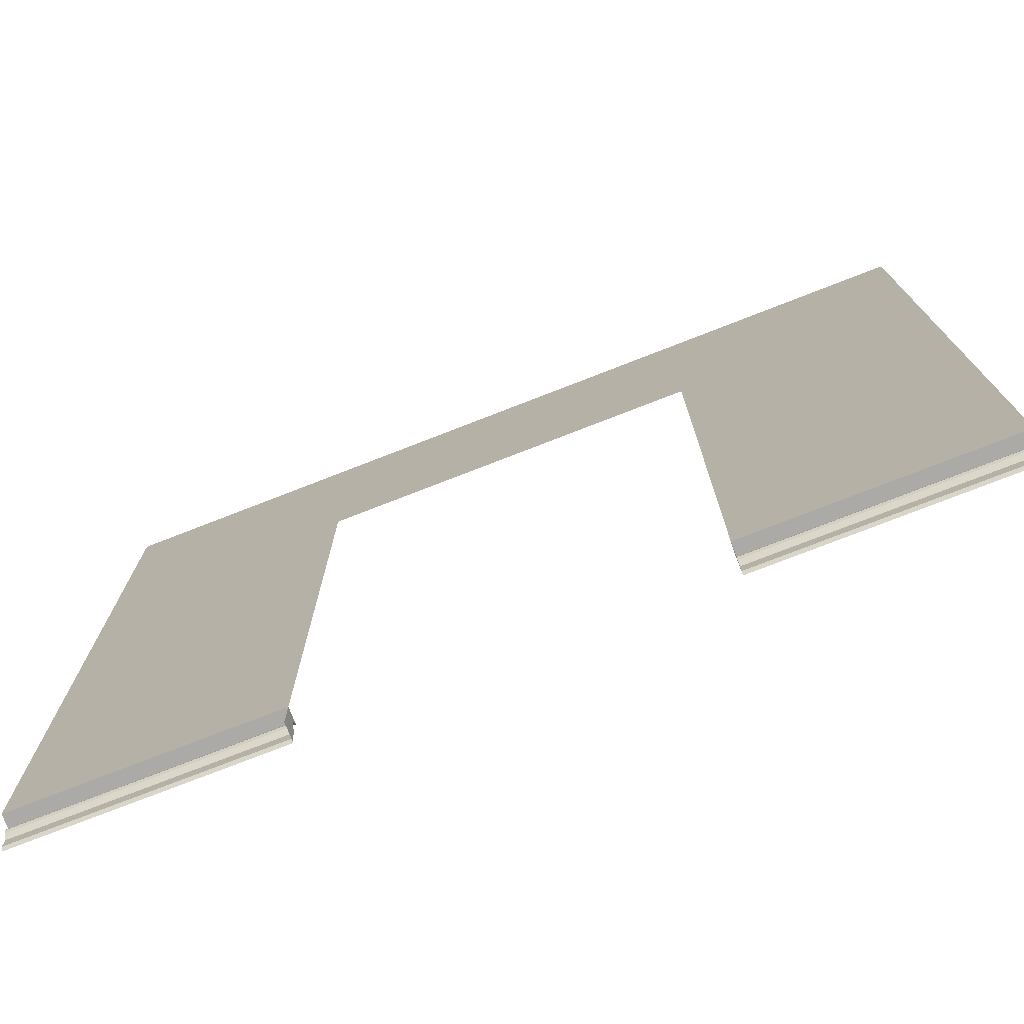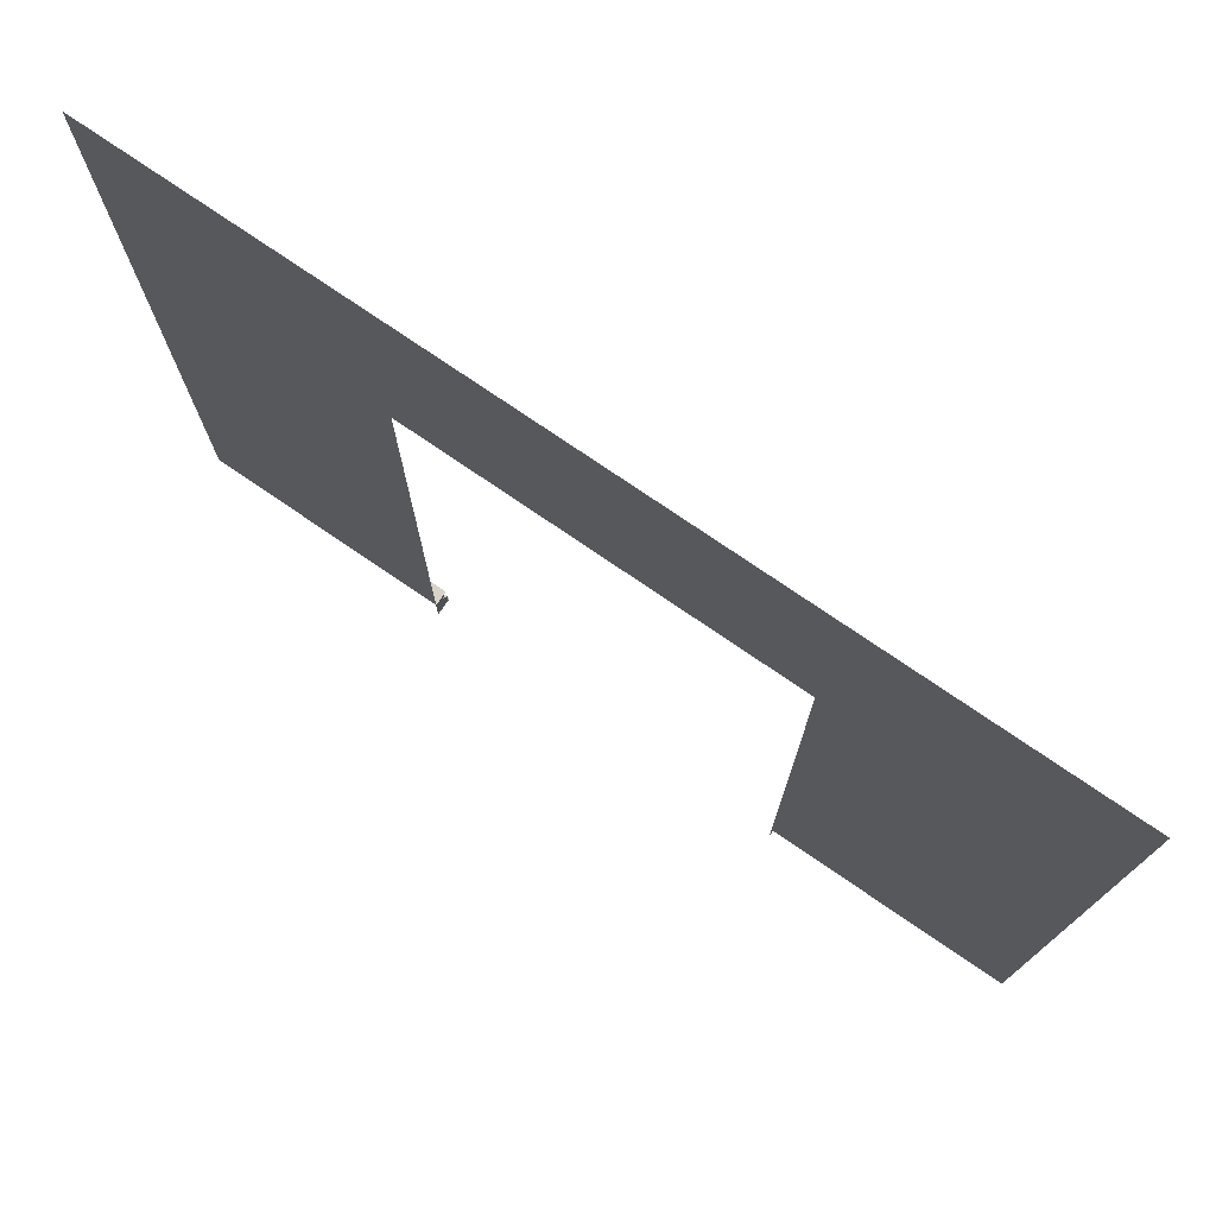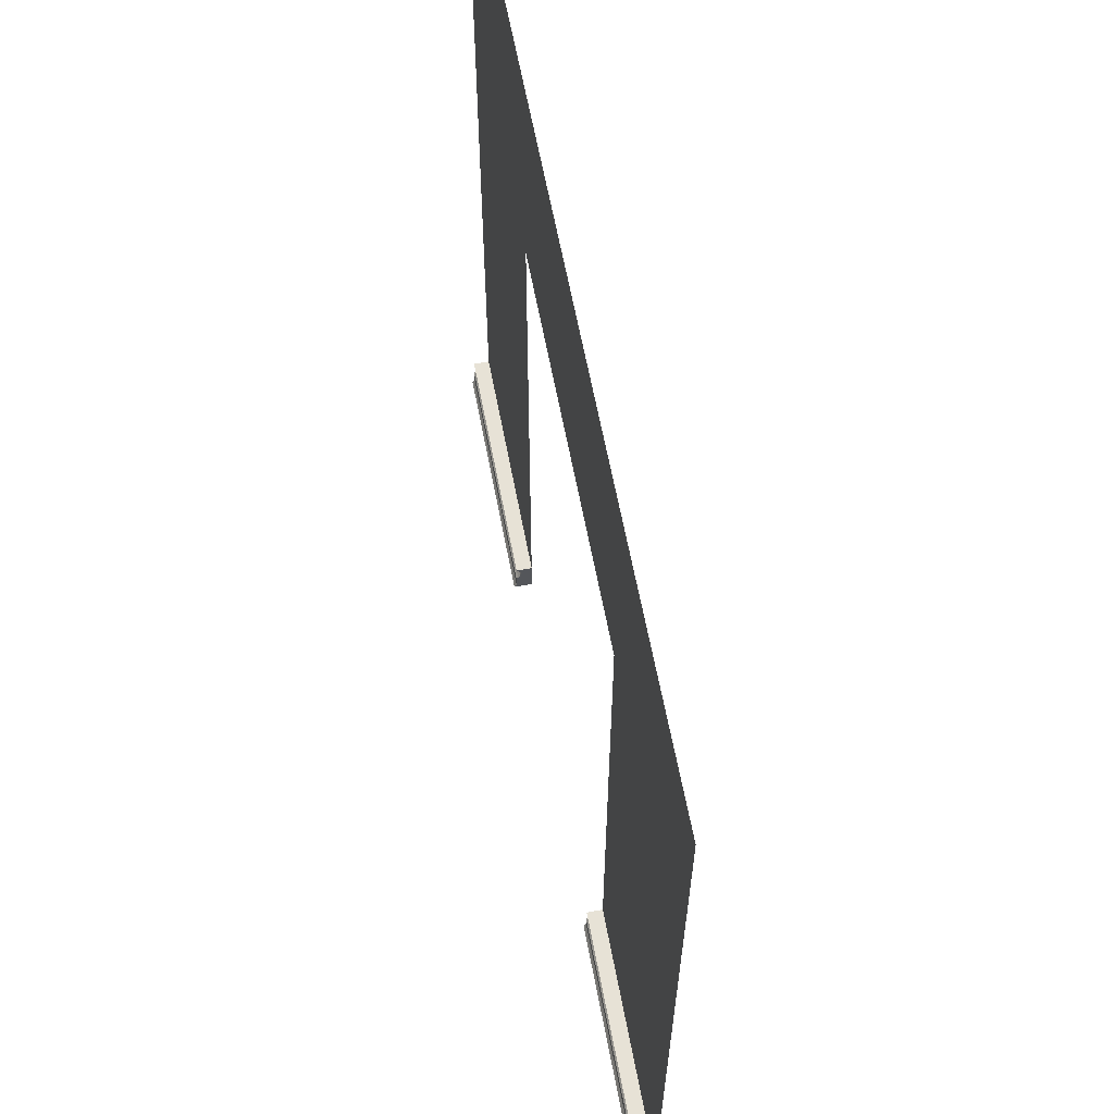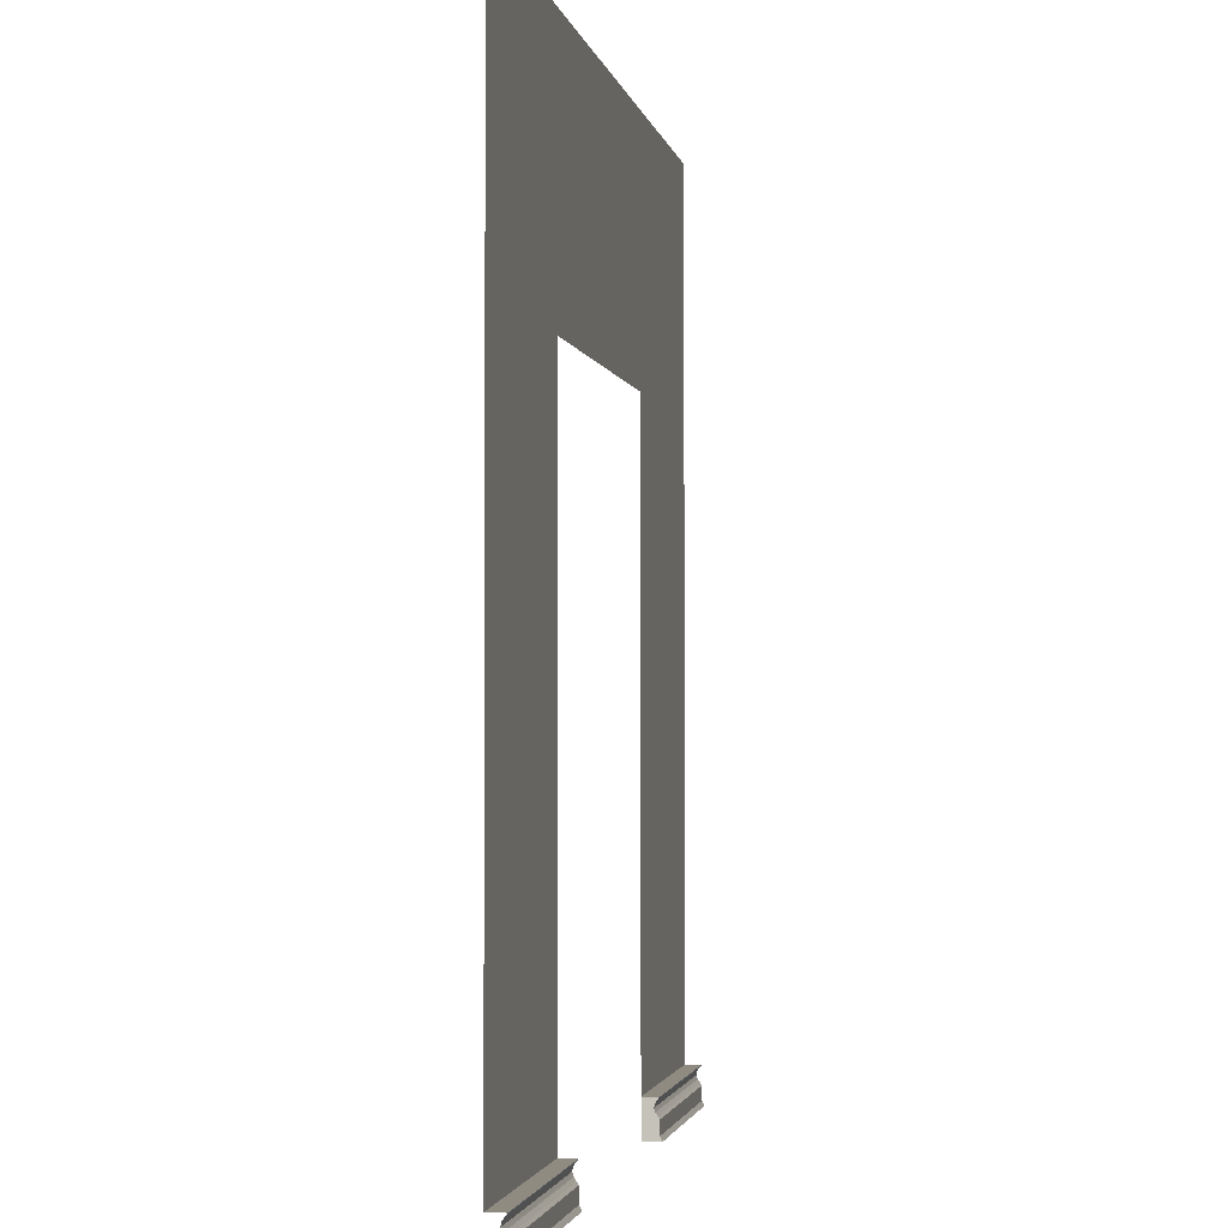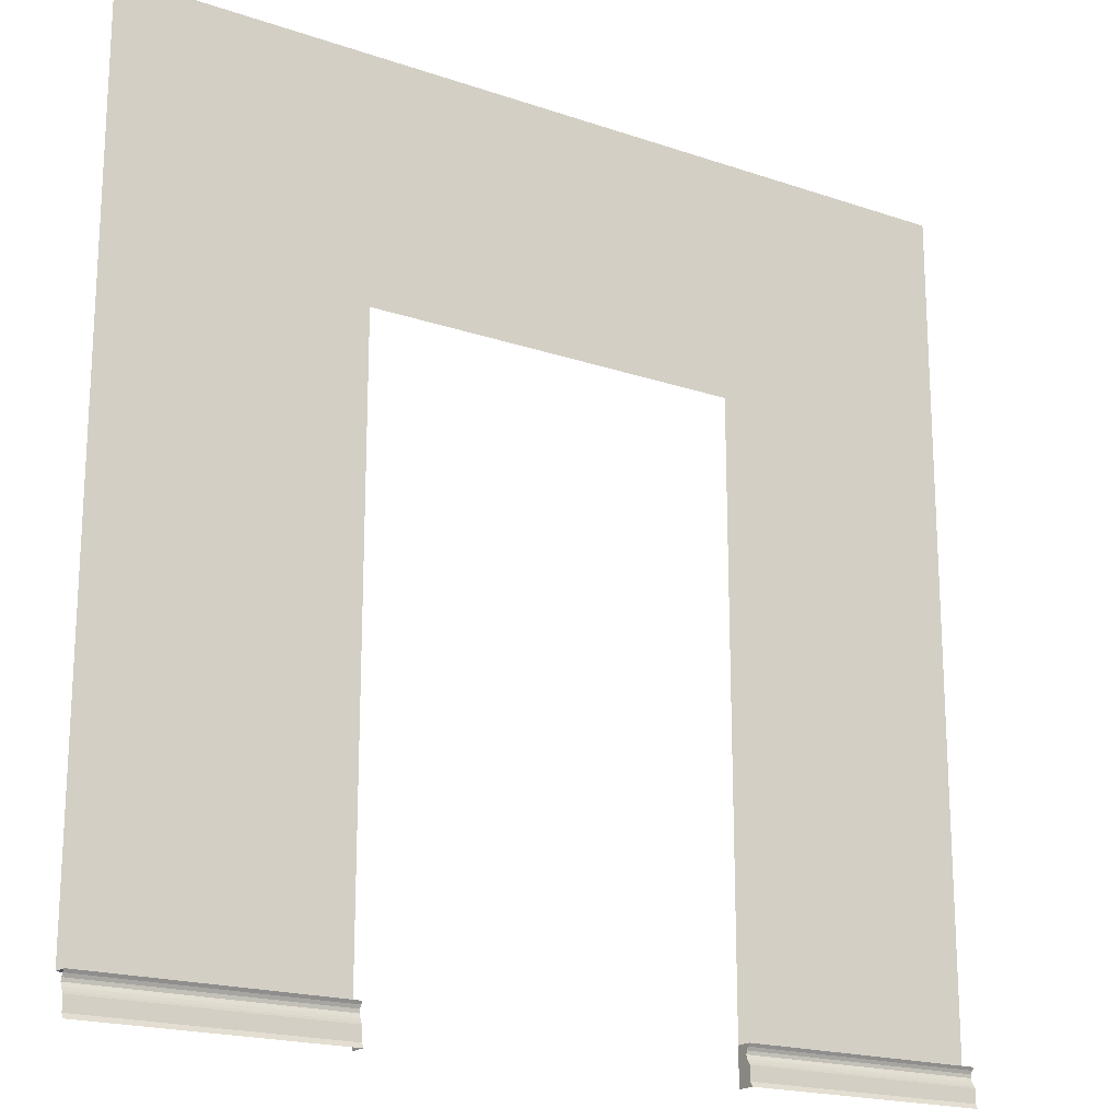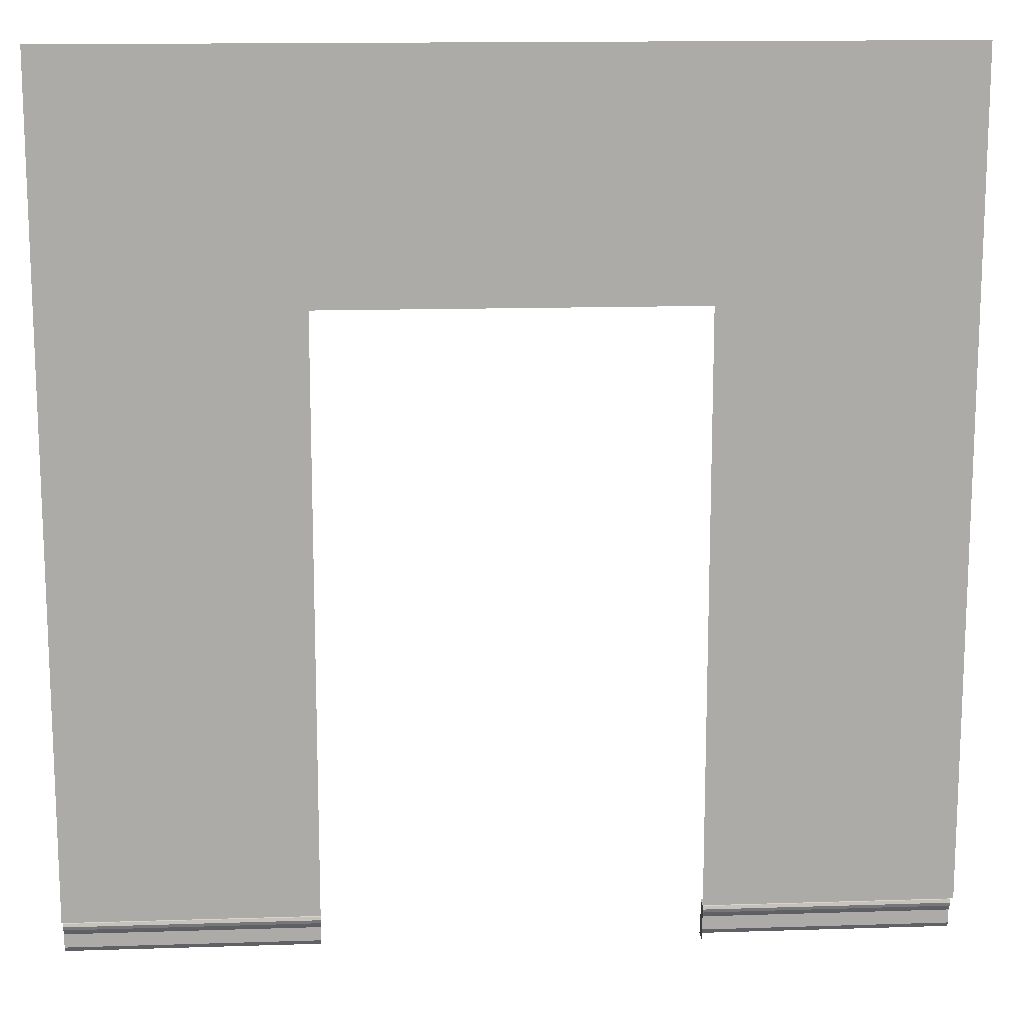
<metadata>
{"format":"obj","ext":"obj","renderer":"f3d","projection":"perspective","resolution":1024,"background":"white","views":[{"elev":-75.9,"azim":-158.7,"up":"+Y"},{"elev":76.6,"azim":-145.7,"up":"+Y"},{"elev":63.6,"azim":79.2,"up":"+Y"},{"elev":-2.2,"azim":-80.2,"up":"+Y"},{"elev":-19.0,"azim":-33.0,"up":"+Y"},{"elev":14.2,"azim":176.0,"up":"+Y"}]}
</metadata>
<code>
o Puerta_2
v -0 0.1493 0.07
v 0.4375 0.1493 0.07
v -0 0.1381 0.124
v 0.4375 0.1381 0.124
v 0.4375 0.1493 0.1332
v -0 0.1493 0.1332
v 0.4375 0.1256 0.117
v 0.4375 0.1123 0.114
v 0.4375 0.09752 0.119
v 0.4375 0.08402 0.1277
v 0.4375 0.07438 0.1349
v 0.4375 0.01846 0.1349
v -0 -0.00018 0.1443
v 0.4375 -0.00018 0.1443
v -0 0.1256 0.117
v -0 0.1123 0.114
v -0 0.09752 0.119
v -0 0.08402 0.1276
v -0 0.07438 0.1349
v -0 0.01846 0.1349
v -0 3.5 0.07
v 0.4375 3.5 0.07
v 1 0.1493 0.07
v 1 0.1381 0.124
v 1 0.1493 0.1332
v 1 -0.00018 0.1443
v 1 0.1256 0.117
v 1 0.1123 0.114
v 1 0.09752 0.119
v 1 0.08402 0.1276
v 1 0.07438 0.1349
v 1 0.01846 0.1349
v 1 3.5 0.07
v 2.5 0.1493 0.07
v 3.062 0.1493 0.07
v 2.5 0.1381 0.124
v 3.062 0.1381 0.124
v 3.062 0.1493 0.1332
v 2.5 0.1493 0.1332
v 3.062 0.1256 0.117
v 3.062 0.1123 0.114
v 3.062 0.09752 0.119
v 3.062 0.08402 0.1277
v 3.062 0.07438 0.1349
v 3.062 0.01846 0.1349
v 2.5 -0.00018 0.1443
v 3.062 -0.00018 0.1443
v 2.5 0.1256 0.117
v 2.5 0.1123 0.114
v 2.5 0.09752 0.119
v 2.5 0.08402 0.1276
v 2.5 0.07438 0.1349
v 2.5 0.01846 0.1349
v 2.5 3.5 0.07
v 3.062 3.5 0.07
v 3.5 0.1493 0.07
v 3.5 0.1381 0.124
v 3.5 0.1493 0.1332
v 3.5 -0.00018 0.1443
v 3.5 0.1256 0.117
v 3.5 0.1123 0.114
v 3.5 0.09752 0.119
v 3.5 0.08402 0.1276
v 3.5 0.07438 0.1349
v 3.5 0.01846 0.1349
v 3.5 3.5 0.07
v 0.4375 2.534 0.07
v 1 2.534 0.07
v -0 2.534 0.07
v 3.062 2.534 0.07
v 3.5 2.534 0.07
v 2.5 2.534 0.07
v 1 0.1381 0.07
v 1 0.1256 0.07
v 1 0.1123 0.07
v 1 0.09752 0.07
v 1 0.08402 0.07
v 1 0.07438 0.07
v 1 0.01846 0.07
v 1 -0.00018 0.07
v 2.5 0.1381 0.07
v 2.5 0.1256 0.07
v 2.5 0.1123 0.07
v 2.5 0.09752 0.07
v 2.5 0.08402 0.07
v 2.5 0.07438 0.07
v 2.5 0.01846 0.07
v 2.5 -0.00018 0.07
f 5 6 3 4
f 2 1 6 5
f 4 3 15 7
f 8 7 15 16
f 9 8 16 17
f 10 9 17 18
f 11 10 18 19
f 12 11 19 20
f 13 14 12 20
f 69 67 22 21
f 5 4 24 25
f 2 5 25 23
f 4 7 27 24
f 8 28 27 7
f 9 29 28 8
f 10 30 29 9
f 11 31 30 10
f 12 32 31 11
f 26 32 12 14
f 68 33 22 67
f 38 39 36 37
f 35 34 39 38
f 37 36 48 40
f 41 40 48 49
f 42 41 49 50
f 43 42 50 51
f 44 43 51 52
f 45 44 52 53
f 46 47 45 53
f 72 70 55 54
f 38 37 57 58
f 35 38 58 56
f 37 40 60 57
f 41 61 60 40
f 42 62 61 41
f 43 63 62 42
f 44 64 63 43
f 45 65 64 44
f 59 65 45 47
f 71 66 55 70
f 23 68 67 2
f 1 2 67 69
f 56 71 70 35
f 34 35 70 72
f 68 72 54 33
f 26 80 79 32
f 32 79 78 31
f 31 78 77 30
f 30 77 76 29
f 29 76 75 28
f 28 75 74 27
f 27 74 73 24
f 23 25 24 73
f 46 53 87 88
f 53 52 86 87
f 52 51 85 86
f 51 50 84 85
f 34 81 36 39
f 48 36 81 82
f 49 48 82 83
f 50 49 83 84

</code>
